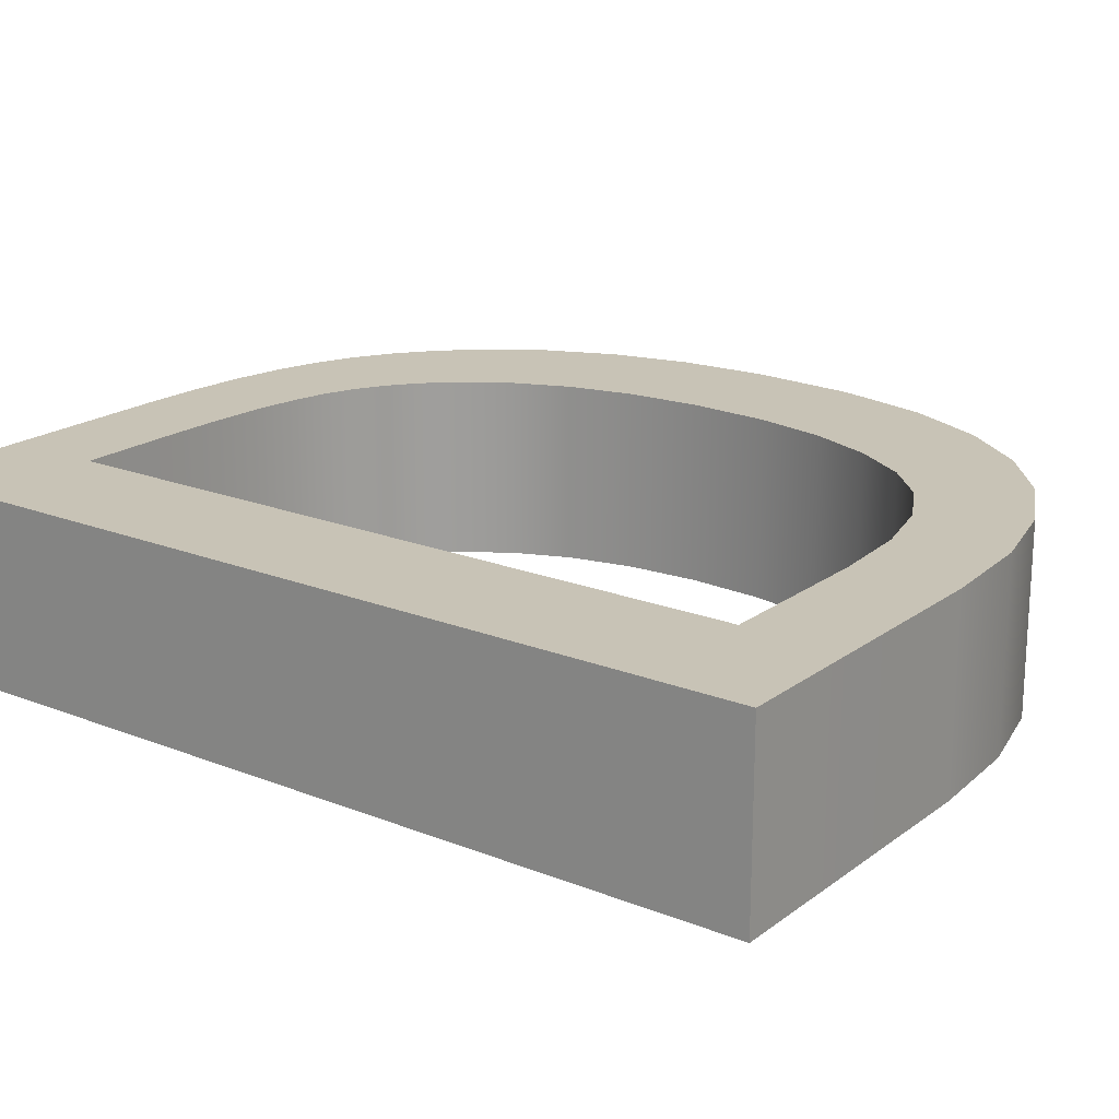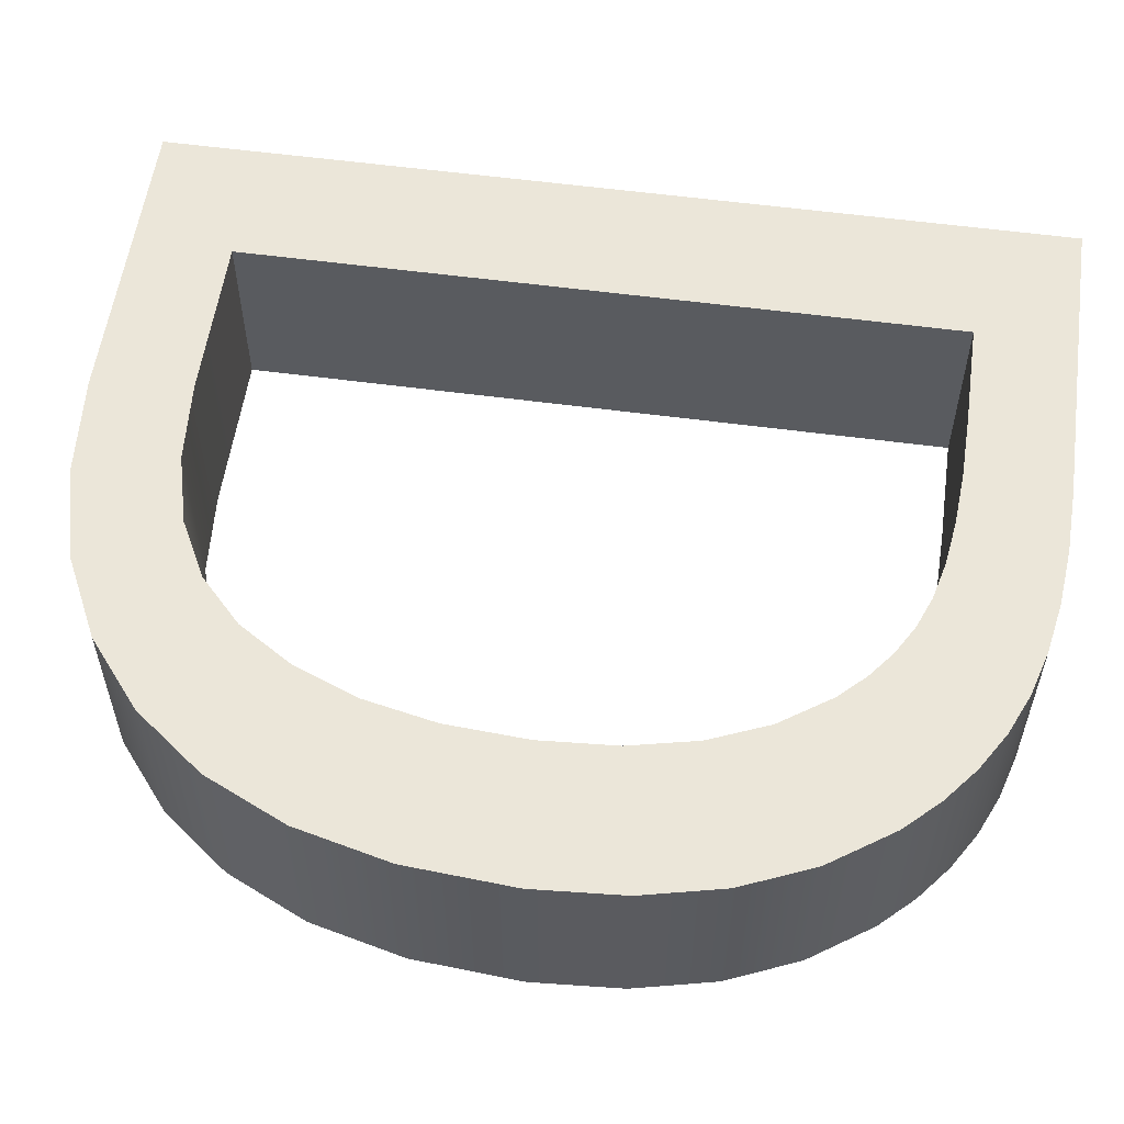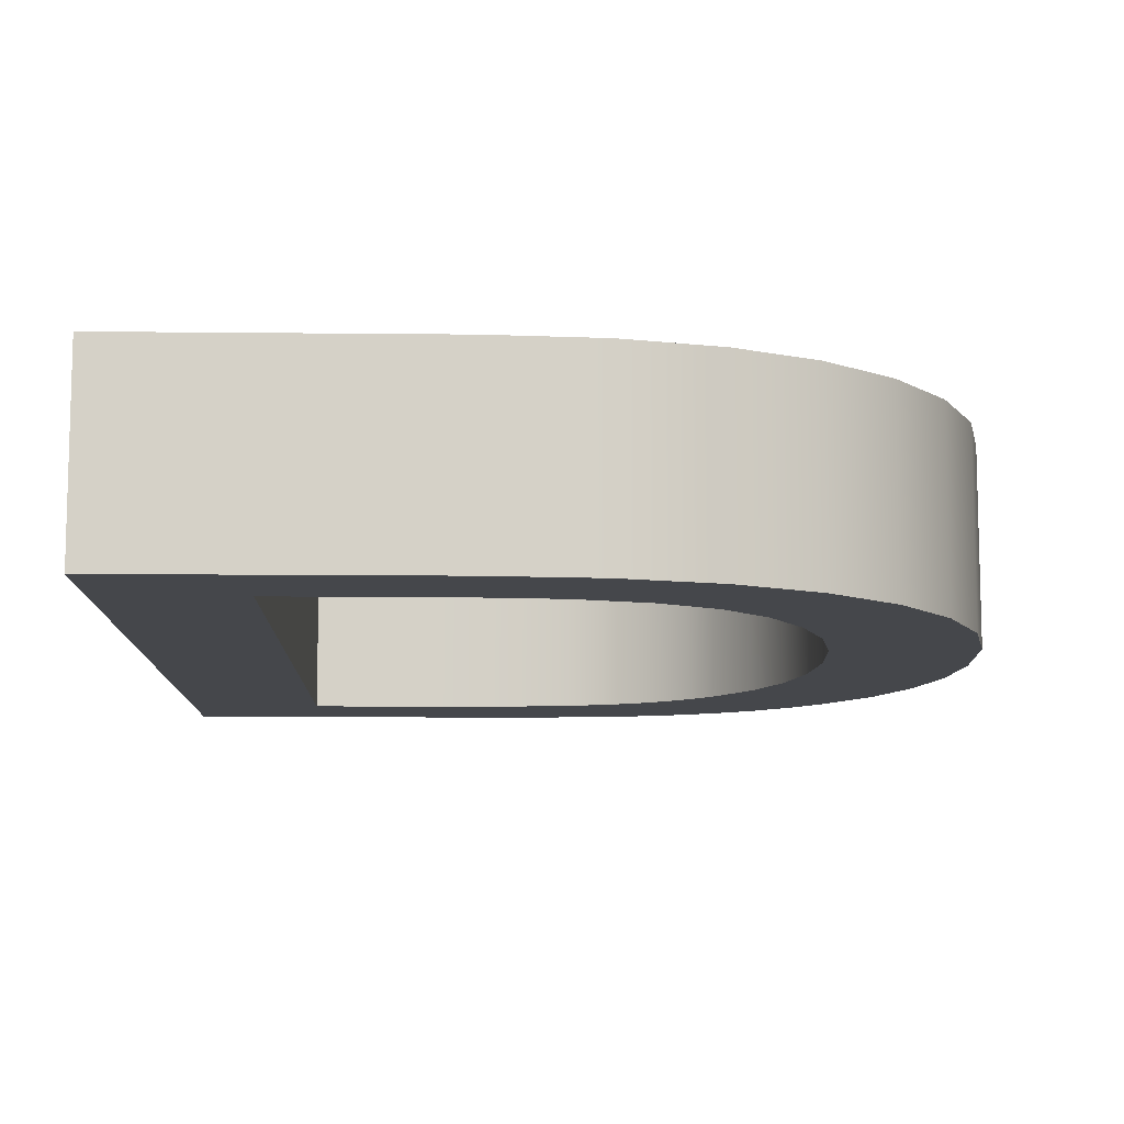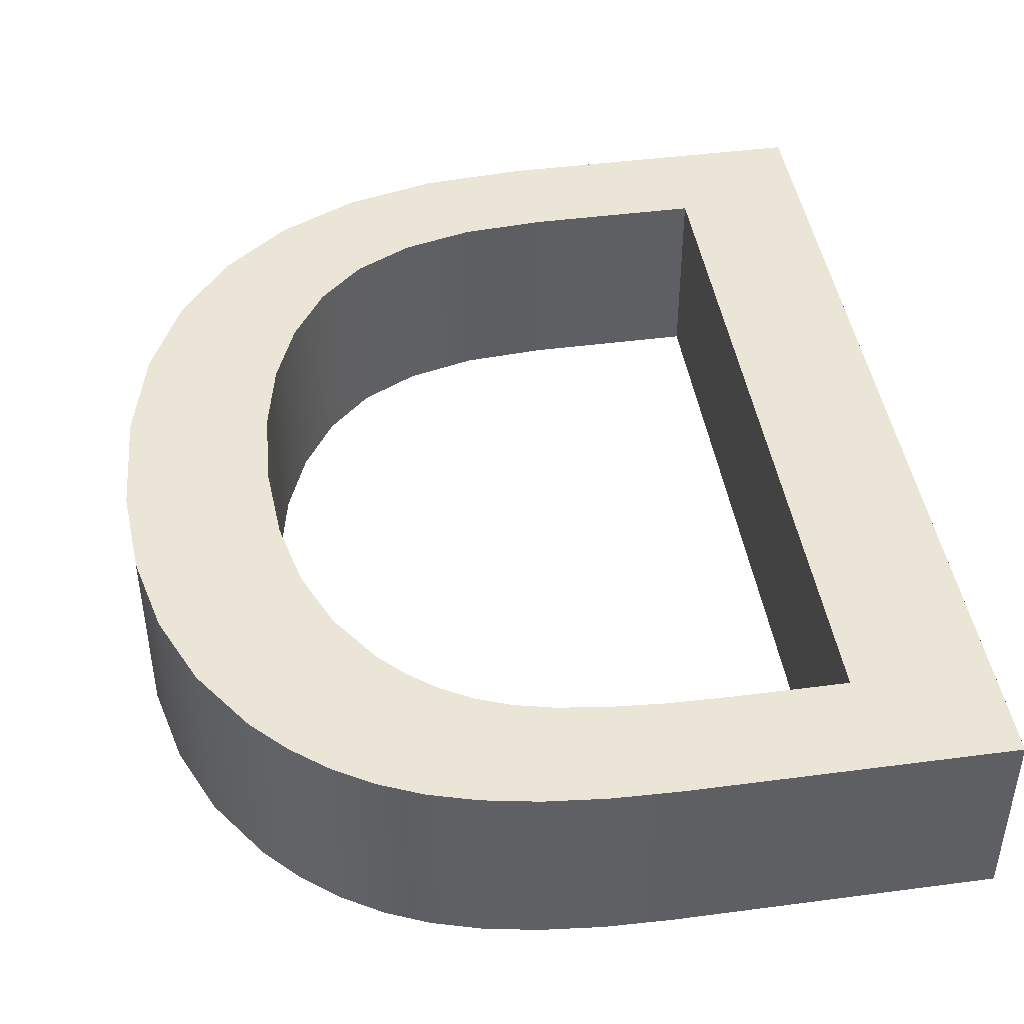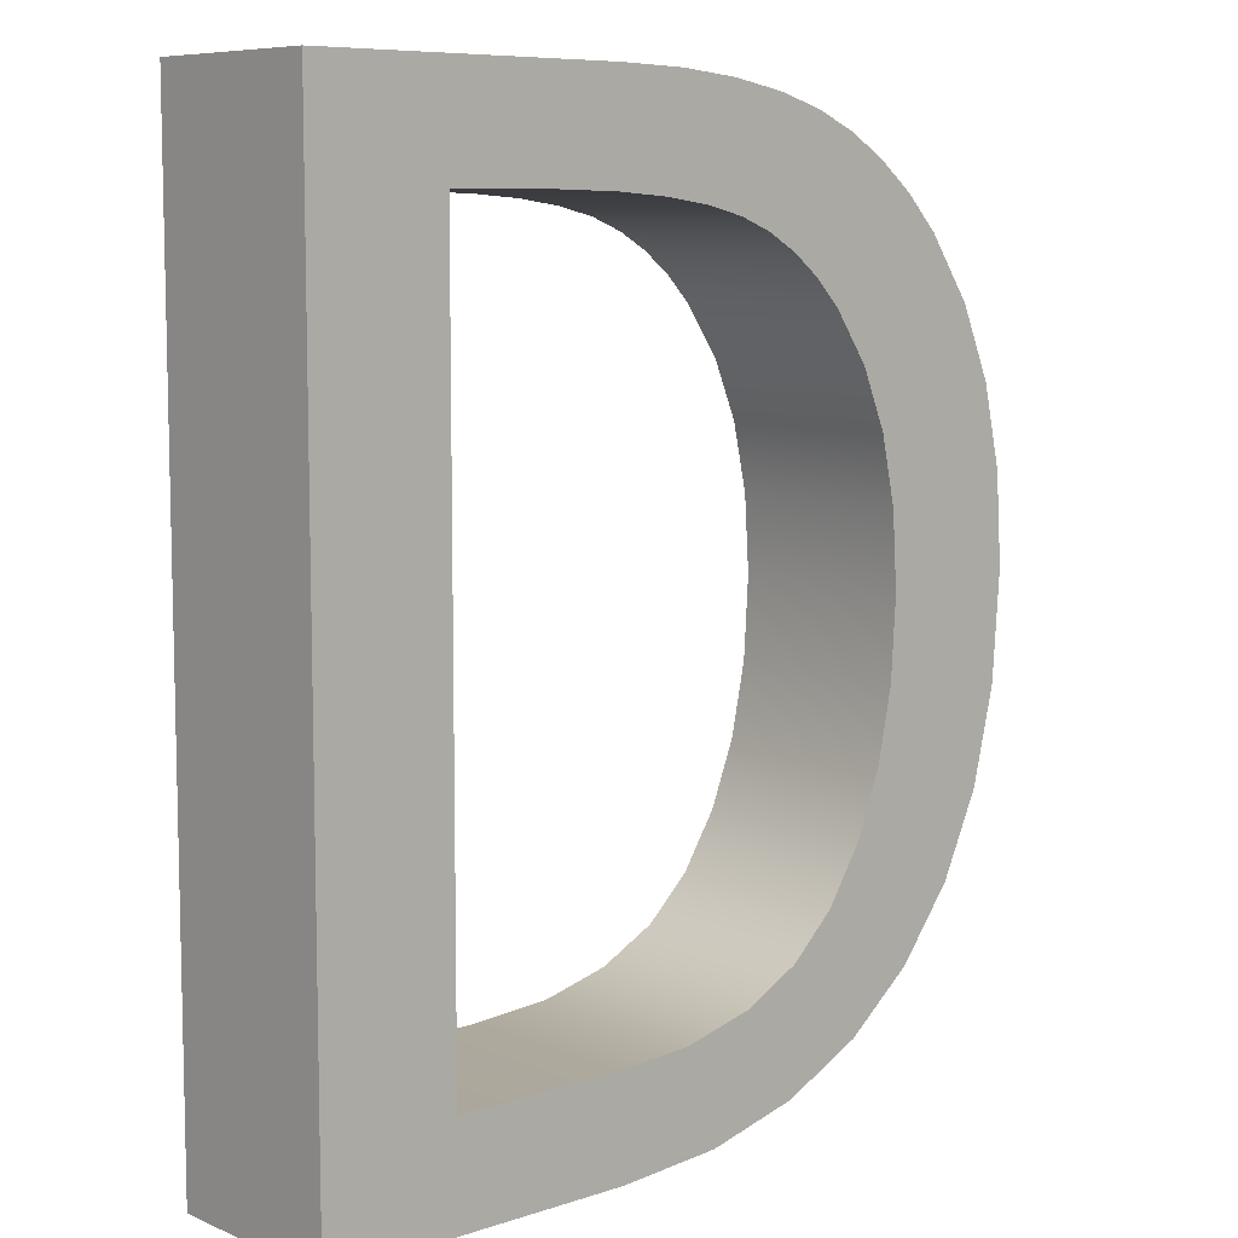
<metadata>
{"format":"obj","ext":"obj","renderer":"f3d","projection":"perspective","resolution":1024,"background":"white","views":[{"elev":19.4,"azim":-53.4,"up":"+Z"},{"elev":56.6,"azim":98.0,"up":"+Z"},{"elev":-10.2,"azim":-1.6,"up":"+Z"},{"elev":44.2,"azim":171.2,"up":"+Z"},{"elev":8.2,"azim":-41.6,"up":"+Y"}]}
</metadata>
<code>
g shellDeformer1Set tweakSet1 vectorAdjust1Set
v 5.664 12.27 0
v 1.584 12.27 0
v 1.584 0 0
v 5.689 0 0
v 7.074 0.1051 0
v 8.294 0.4208 0
v 9.35 0.9468 0
v 10.24 1.683 0
v 10.95 2.611 0
v 11.45 3.711 0
v 11.76 4.983 0
v 11.86 6.426 0
v 11.78 7.626 0
v 11.53 8.703 0
v 11.13 9.657 0
v 10.56 10.49 0
v 10.13 10.94 0
v 9.66 11.32 0
v 9.154 11.63 0
v 8.612 11.87 0
v 8.006 12.04 0
v 7.313 12.17 0
v 6.532 12.25 0
v 4.769 10.95 0
v 5.601 10.93 0
v 6.321 10.88 0
v 6.929 10.79 0
v 7.426 10.67 0
v 7.852 10.5 0
v 8.247 10.28 0
v 8.611 9.989 0
v 8.944 9.643 0
v 9.403 8.971 0
v 9.73 8.183 0
v 9.927 7.279 0
v 9.992 6.26 0
v 9.926 5.171 0
v 9.726 4.199 0
v 9.393 3.344 0
v 8.928 2.605 0
v 8.346 2.045 0
v 7.591 1.646 0
v 6.663 1.406 0
v 5.561 1.326 0
v 3.342 1.326 0
v 3.342 10.95 0
v 5.664 12.27 0.625
v 1.584 12.27 0.625
v 1.584 0 0.625
v 5.689 0 0.625
v 7.074 0.1051 0.625
v 8.294 0.4208 0.625
v 9.35 0.9468 0.625
v 10.24 1.683 0.625
v 10.95 2.611 0.625
v 11.45 3.711 0.625
v 11.76 4.983 0.625
v 11.86 6.426 0.625
v 11.78 7.626 0.625
v 11.53 8.703 0.625
v 11.13 9.657 0.625
v 10.56 10.49 0.625
v 10.13 10.94 0.625
v 9.66 11.32 0.625
v 9.154 11.63 0.625
v 8.612 11.87 0.625
v 8.006 12.04 0.625
v 7.313 12.17 0.625
v 6.532 12.25 0.625
v 4.769 10.95 0.625
v 5.601 10.93 0.625
v 6.321 10.88 0.625
v 6.929 10.79 0.625
v 7.426 10.67 0.625
v 7.852 10.5 0.625
v 8.247 10.28 0.625
v 8.611 9.989 0.625
v 8.944 9.643 0.625
v 9.403 8.971 0.625
v 9.73 8.183 0.625
v 9.927 7.279 0.625
v 9.992 6.26 0.625
v 9.926 5.171 0.625
v 9.726 4.199 0.625
v 9.393 3.344 0.625
v 8.928 2.605 0.625
v 8.346 2.045 0.625
v 7.591 1.646 0.625
v 6.663 1.406 0.625
v 5.561 1.326 0.625
v 3.342 1.326 0.625
v 3.342 10.95 0.625
v 5.664 12.27 1.25
v 1.584 12.27 1.25
v 1.584 0 1.25
v 5.689 0 1.25
v 7.074 0.1051 1.25
v 8.294 0.4208 1.25
v 9.35 0.9468 1.25
v 10.24 1.683 1.25
v 10.95 2.611 1.25
v 11.45 3.711 1.25
v 11.76 4.983 1.25
v 11.86 6.426 1.25
v 11.78 7.626 1.25
v 11.53 8.703 1.25
v 11.13 9.657 1.25
v 10.56 10.49 1.25
v 10.13 10.94 1.25
v 9.66 11.32 1.25
v 9.154 11.63 1.25
v 8.612 11.87 1.25
v 8.006 12.04 1.25
v 7.313 12.17 1.25
v 6.532 12.25 1.25
v 4.769 10.95 1.25
v 5.601 10.93 1.25
v 6.321 10.88 1.25
v 6.929 10.79 1.25
v 7.426 10.67 1.25
v 7.852 10.5 1.25
v 8.247 10.28 1.25
v 8.611 9.989 1.25
v 8.944 9.643 1.25
v 9.403 8.971 1.25
v 9.73 8.183 1.25
v 9.927 7.279 1.25
v 9.992 6.26 1.25
v 9.926 5.171 1.25
v 9.726 4.199 1.25
v 9.393 3.344 1.25
v 8.928 2.605 1.25
v 8.346 2.045 1.25
v 7.591 1.646 1.25
v 6.663 1.406 1.25
v 5.561 1.326 1.25
v 3.342 1.326 1.25
v 3.342 10.95 1.25
v 5.664 12.27 1.875
v 1.584 12.27 1.875
v 1.584 0 1.875
v 5.689 0 1.875
v 7.074 0.1051 1.875
v 8.294 0.4208 1.875
v 9.35 0.9468 1.875
v 10.24 1.683 1.875
v 10.95 2.611 1.875
v 11.45 3.711 1.875
v 11.76 4.983 1.875
v 11.86 6.426 1.875
v 11.78 7.626 1.875
v 11.53 8.703 1.875
v 11.13 9.657 1.875
v 10.56 10.49 1.875
v 10.13 10.94 1.875
v 9.66 11.32 1.875
v 9.154 11.63 1.875
v 8.612 11.87 1.875
v 8.006 12.04 1.875
v 7.313 12.17 1.875
v 6.532 12.25 1.875
v 4.769 10.95 1.875
v 5.601 10.93 1.875
v 6.321 10.88 1.875
v 6.929 10.79 1.875
v 7.426 10.67 1.875
v 7.852 10.5 1.875
v 8.247 10.28 1.875
v 8.611 9.989 1.875
v 8.944 9.643 1.875
v 9.403 8.971 1.875
v 9.73 8.183 1.875
v 9.927 7.279 1.875
v 9.992 6.26 1.875
v 9.926 5.171 1.875
v 9.726 4.199 1.875
v 9.393 3.344 1.875
v 8.928 2.605 1.875
v 8.346 2.045 1.875
v 7.591 1.646 1.875
v 6.663 1.406 1.875
v 5.561 1.326 1.875
v 3.342 1.326 1.875
v 3.342 10.95 1.875
v 5.664 12.27 2.5
v 1.584 12.27 2.5
v 1.584 0 2.5
v 5.689 0 2.5
v 7.074 0.1051 2.5
v 8.294 0.4208 2.5
v 9.35 0.9468 2.5
v 10.24 1.683 2.5
v 10.95 2.611 2.5
v 11.45 3.711 2.5
v 11.76 4.983 2.5
v 11.86 6.426 2.5
v 11.78 7.626 2.5
v 11.53 8.703 2.5
v 11.13 9.657 2.5
v 10.56 10.49 2.5
v 10.13 10.94 2.5
v 9.66 11.32 2.5
v 9.154 11.63 2.5
v 8.612 11.87 2.5
v 8.006 12.04 2.5
v 7.313 12.17 2.5
v 6.532 12.25 2.5
v 4.769 10.95 2.5
v 5.601 10.93 2.5
v 6.321 10.88 2.5
v 6.929 10.79 2.5
v 7.426 10.67 2.5
v 7.852 10.5 2.5
v 8.247 10.28 2.5
v 8.611 9.989 2.5
v 8.944 9.643 2.5
v 9.403 8.971 2.5
v 9.73 8.183 2.5
v 9.927 7.279 2.5
v 9.992 6.26 2.5
v 9.926 5.171 2.5
v 9.726 4.199 2.5
v 9.393 3.344 2.5
v 8.928 2.605 2.5
v 8.346 2.045 2.5
v 7.591 1.646 2.5
v 6.663 1.406 2.5
v 5.561 1.326 2.5
v 3.342 1.326 2.5
v 3.342 10.95 2.5
g typeMesh1
f 3 45 4
f 45 44 4
f 3 2 45
f 45 2 46
f 2 1 46
f 46 1 24
f 24 1 25
f 44 43 4
f 4 43 5
f 43 42 5
f 5 42 6
f 42 41 6
f 6 41 7
f 41 40 7
f 7 40 8
f 25 1 26
f 1 23 26
f 26 23 27
f 23 22 27
f 27 22 28
f 22 21 28
f 28 21 29
f 21 20 29
f 29 20 30
f 20 19 30
f 19 18 30
f 30 18 31
f 18 17 31
f 31 17 32
f 17 16 32
f 32 16 33
f 16 15 33
f 33 15 34
f 15 14 34
f 14 13 34
f 34 13 35
f 13 12 35
f 35 12 36
f 12 11 36
f 36 11 37
f 11 10 37
f 37 10 38
f 10 9 38
f 38 9 39
f 9 8 39
f 8 40 39
f 1 2 47
f 47 2 48
f 2 3 48
f 48 3 49
f 3 4 49
f 49 4 50
f 4 5 50
f 50 5 51
f 5 6 51
f 51 6 52
f 6 7 52
f 52 7 53
f 7 8 53
f 53 8 54
f 8 9 54
f 54 9 55
f 9 10 55
f 55 10 56
f 10 11 56
f 56 11 57
f 11 12 57
f 57 12 58
f 12 13 58
f 58 13 59
f 13 14 59
f 59 14 60
f 14 15 60
f 60 15 61
f 15 16 61
f 61 16 62
f 16 17 62
f 62 17 63
f 17 18 63
f 63 18 64
f 18 19 64
f 64 19 65
f 19 20 65
f 65 20 66
f 20 21 66
f 66 21 67
f 21 22 67
f 67 22 68
f 22 23 68
f 68 23 69
f 23 1 69
f 69 1 47
f 24 25 70
f 70 25 71
f 25 26 71
f 71 26 72
f 26 27 72
f 72 27 73
f 27 28 73
f 73 28 74
f 28 29 74
f 74 29 75
f 29 30 75
f 75 30 76
f 30 31 76
f 76 31 77
f 31 32 77
f 77 32 78
f 32 33 78
f 78 33 79
f 33 34 79
f 79 34 80
f 34 35 80
f 80 35 81
f 35 36 81
f 81 36 82
f 36 37 82
f 82 37 83
f 37 38 83
f 83 38 84
f 38 39 84
f 84 39 85
f 39 40 85
f 85 40 86
f 40 41 86
f 86 41 87
f 41 42 87
f 87 42 88
f 42 43 88
f 88 43 89
f 43 44 89
f 89 44 90
f 44 45 90
f 90 45 91
f 45 46 91
f 91 46 92
f 46 24 92
f 92 24 70
f 47 48 93
f 93 48 94
f 48 49 94
f 94 49 95
f 49 50 95
f 95 50 96
f 50 51 96
f 96 51 97
f 51 52 97
f 97 52 98
f 52 53 98
f 98 53 99
f 53 54 99
f 99 54 100
f 54 55 100
f 100 55 101
f 55 56 101
f 101 56 102
f 56 57 102
f 102 57 103
f 57 58 103
f 103 58 104
f 58 59 104
f 104 59 105
f 59 60 105
f 105 60 106
f 60 61 106
f 106 61 107
f 61 62 107
f 107 62 108
f 62 63 108
f 108 63 109
f 63 64 109
f 109 64 110
f 64 65 110
f 110 65 111
f 65 66 111
f 111 66 112
f 66 67 112
f 112 67 113
f 67 68 113
f 113 68 114
f 68 69 114
f 114 69 115
f 69 47 115
f 115 47 93
f 70 71 116
f 116 71 117
f 71 72 117
f 117 72 118
f 72 73 118
f 118 73 119
f 73 74 119
f 119 74 120
f 74 75 120
f 120 75 121
f 75 76 121
f 121 76 122
f 76 77 122
f 122 77 123
f 77 78 123
f 123 78 124
f 78 79 124
f 124 79 125
f 79 80 125
f 125 80 126
f 80 81 126
f 126 81 127
f 81 82 127
f 127 82 128
f 82 83 128
f 128 83 129
f 83 84 129
f 129 84 130
f 84 85 130
f 130 85 131
f 85 86 131
f 131 86 132
f 86 87 132
f 132 87 133
f 87 88 133
f 133 88 134
f 88 89 134
f 134 89 135
f 89 90 135
f 135 90 136
f 90 91 136
f 136 91 137
f 91 92 137
f 137 92 138
f 92 70 138
f 138 70 116
f 93 94 139
f 139 94 140
f 94 95 140
f 140 95 141
f 95 96 141
f 141 96 142
f 96 97 142
f 142 97 143
f 97 98 143
f 143 98 144
f 98 99 144
f 144 99 145
f 99 100 145
f 145 100 146
f 100 101 146
f 146 101 147
f 101 102 147
f 147 102 148
f 102 103 148
f 148 103 149
f 103 104 149
f 149 104 150
f 104 105 150
f 150 105 151
f 105 106 151
f 151 106 152
f 106 107 152
f 152 107 153
f 107 108 153
f 153 108 154
f 108 109 154
f 154 109 155
f 109 110 155
f 155 110 156
f 110 111 156
f 156 111 157
f 111 112 157
f 157 112 158
f 112 113 158
f 158 113 159
f 113 114 159
f 159 114 160
f 114 115 160
f 160 115 161
f 115 93 161
f 161 93 139
f 116 117 162
f 162 117 163
f 117 118 163
f 163 118 164
f 118 119 164
f 164 119 165
f 119 120 165
f 165 120 166
f 120 121 166
f 166 121 167
f 121 122 167
f 167 122 168
f 122 123 168
f 168 123 169
f 123 124 169
f 169 124 170
f 124 125 170
f 170 125 171
f 125 126 171
f 171 126 172
f 126 127 172
f 172 127 173
f 127 128 173
f 173 128 174
f 128 129 174
f 174 129 175
f 129 130 175
f 175 130 176
f 130 131 176
f 176 131 177
f 131 132 177
f 177 132 178
f 132 133 178
f 178 133 179
f 133 134 179
f 179 134 180
f 134 135 180
f 180 135 181
f 135 136 181
f 181 136 182
f 136 137 182
f 182 137 183
f 137 138 183
f 183 138 184
f 138 116 184
f 184 116 162
f 139 140 185
f 185 140 186
f 140 141 186
f 186 141 187
f 141 142 187
f 187 142 188
f 142 143 188
f 188 143 189
f 143 144 189
f 189 144 190
f 144 145 190
f 190 145 191
f 145 146 191
f 191 146 192
f 146 147 192
f 192 147 193
f 147 148 193
f 193 148 194
f 148 149 194
f 194 149 195
f 149 150 195
f 195 150 196
f 150 151 196
f 196 151 197
f 151 152 197
f 197 152 198
f 152 153 198
f 198 153 199
f 153 154 199
f 199 154 200
f 154 155 200
f 200 155 201
f 155 156 201
f 201 156 202
f 156 157 202
f 202 157 203
f 157 158 203
f 203 158 204
f 158 159 204
f 204 159 205
f 159 160 205
f 205 160 206
f 160 161 206
f 206 161 207
f 161 139 207
f 207 139 185
f 162 163 208
f 208 163 209
f 163 164 209
f 209 164 210
f 164 165 210
f 210 165 211
f 165 166 211
f 211 166 212
f 166 167 212
f 212 167 213
f 167 168 213
f 213 168 214
f 168 169 214
f 214 169 215
f 169 170 215
f 215 170 216
f 170 171 216
f 216 171 217
f 171 172 217
f 217 172 218
f 172 173 218
f 218 173 219
f 173 174 219
f 219 174 220
f 174 175 220
f 220 175 221
f 175 176 221
f 221 176 222
f 176 177 222
f 222 177 223
f 177 178 223
f 223 178 224
f 178 179 224
f 224 179 225
f 179 180 225
f 225 180 226
f 180 181 226
f 226 181 227
f 181 182 227
f 227 182 228
f 182 183 228
f 228 183 229
f 183 184 229
f 229 184 230
f 184 162 230
f 230 162 208
f 186 230 185
f 230 208 185
f 186 187 230
f 230 187 229
f 187 188 229
f 229 188 228
f 208 209 185
f 228 188 227
f 188 189 227
f 227 189 226
f 189 190 226
f 226 190 225
f 190 191 225
f 185 209 207
f 209 210 207
f 210 211 207
f 207 211 206
f 211 212 206
f 206 212 205
f 212 213 205
f 205 213 204
f 213 214 204
f 204 214 203
f 225 191 224
f 191 192 224
f 224 192 223
f 192 193 223
f 193 194 223
f 223 194 222
f 194 195 222
f 222 195 221
f 195 196 221
f 221 196 220
f 220 196 219
f 196 197 219
f 197 198 219
f 219 198 218
f 198 199 218
f 218 199 217
f 199 200 217
f 217 200 216
f 200 201 216
f 216 201 215
f 201 202 215
f 202 203 215
f 214 215 203

</code>
